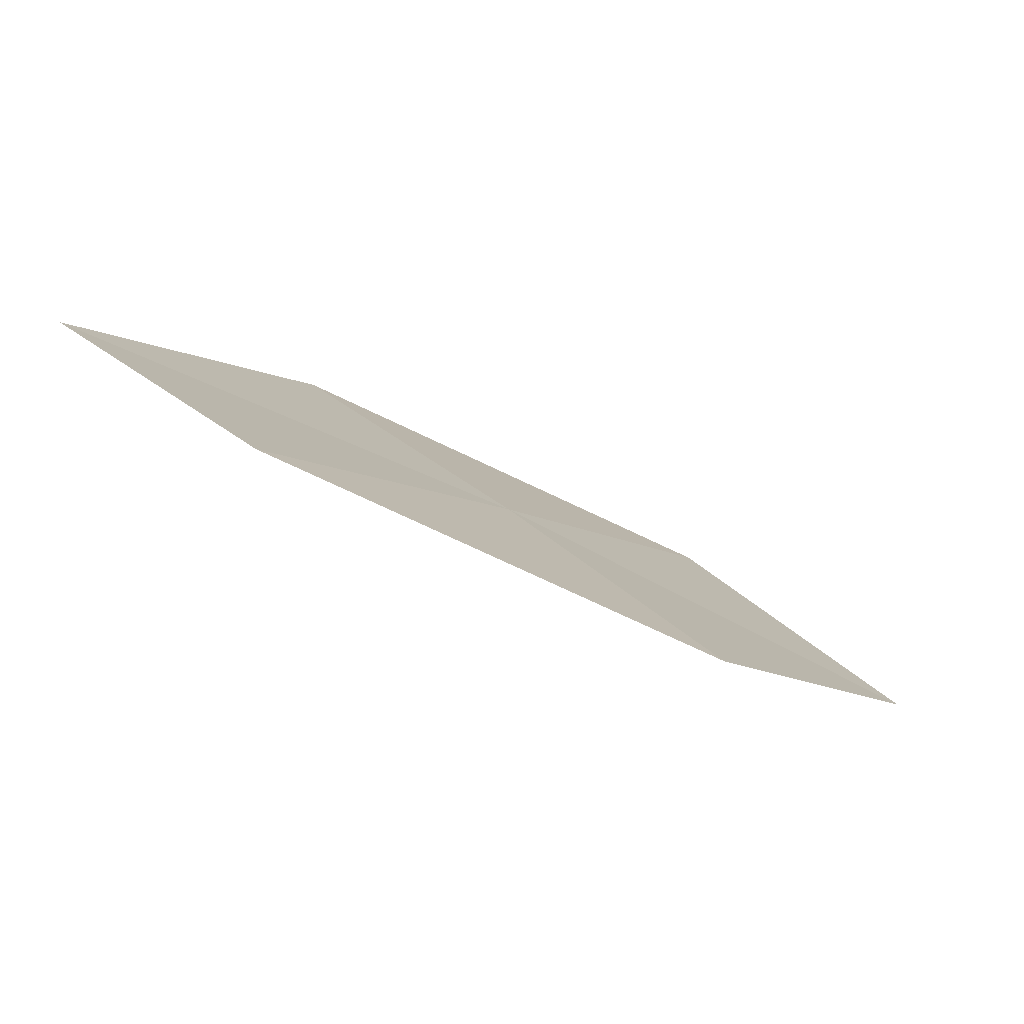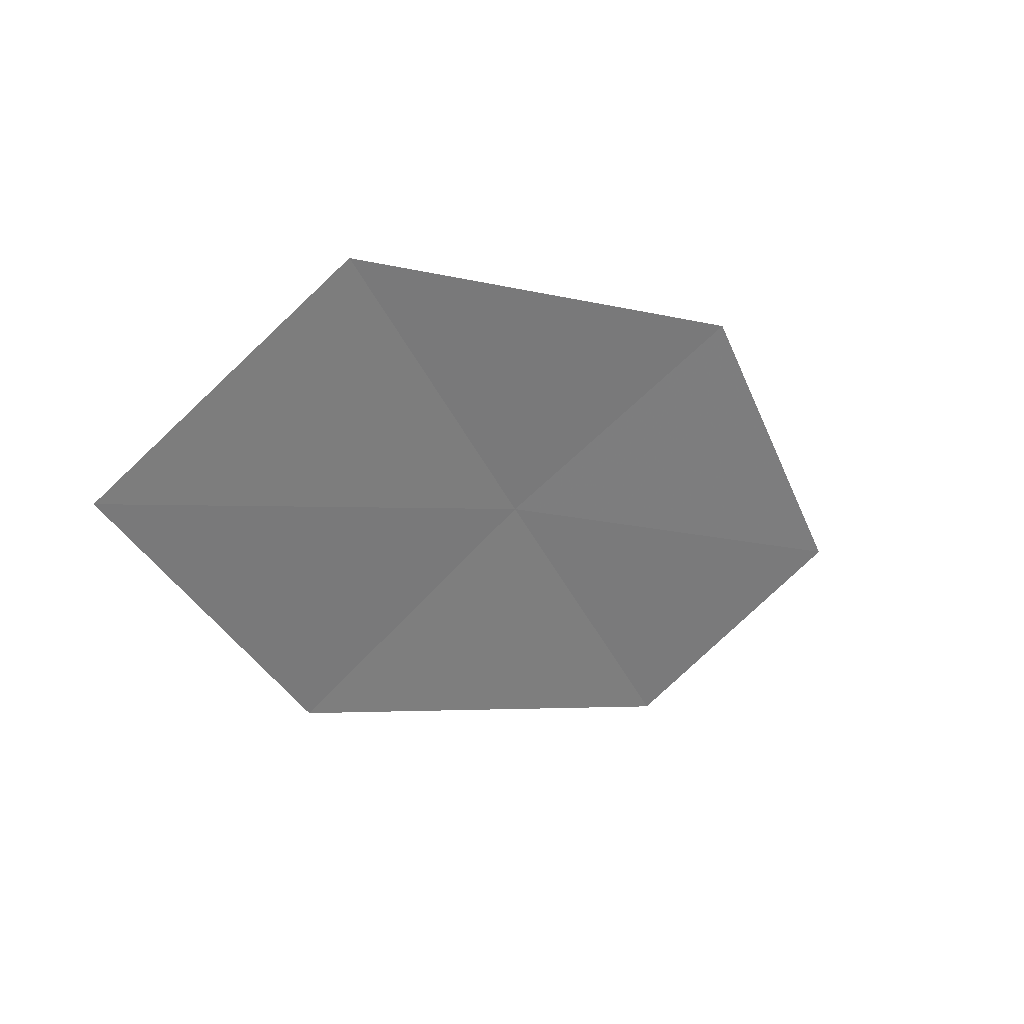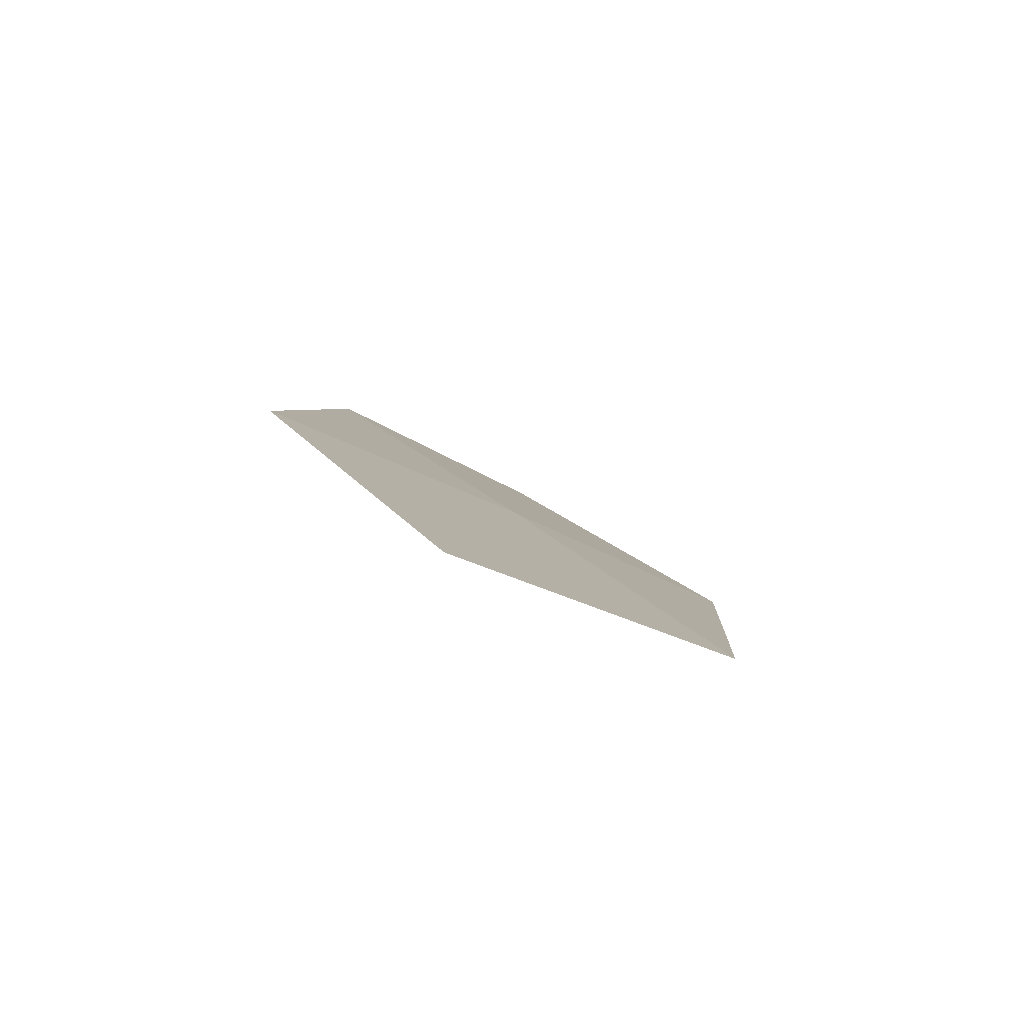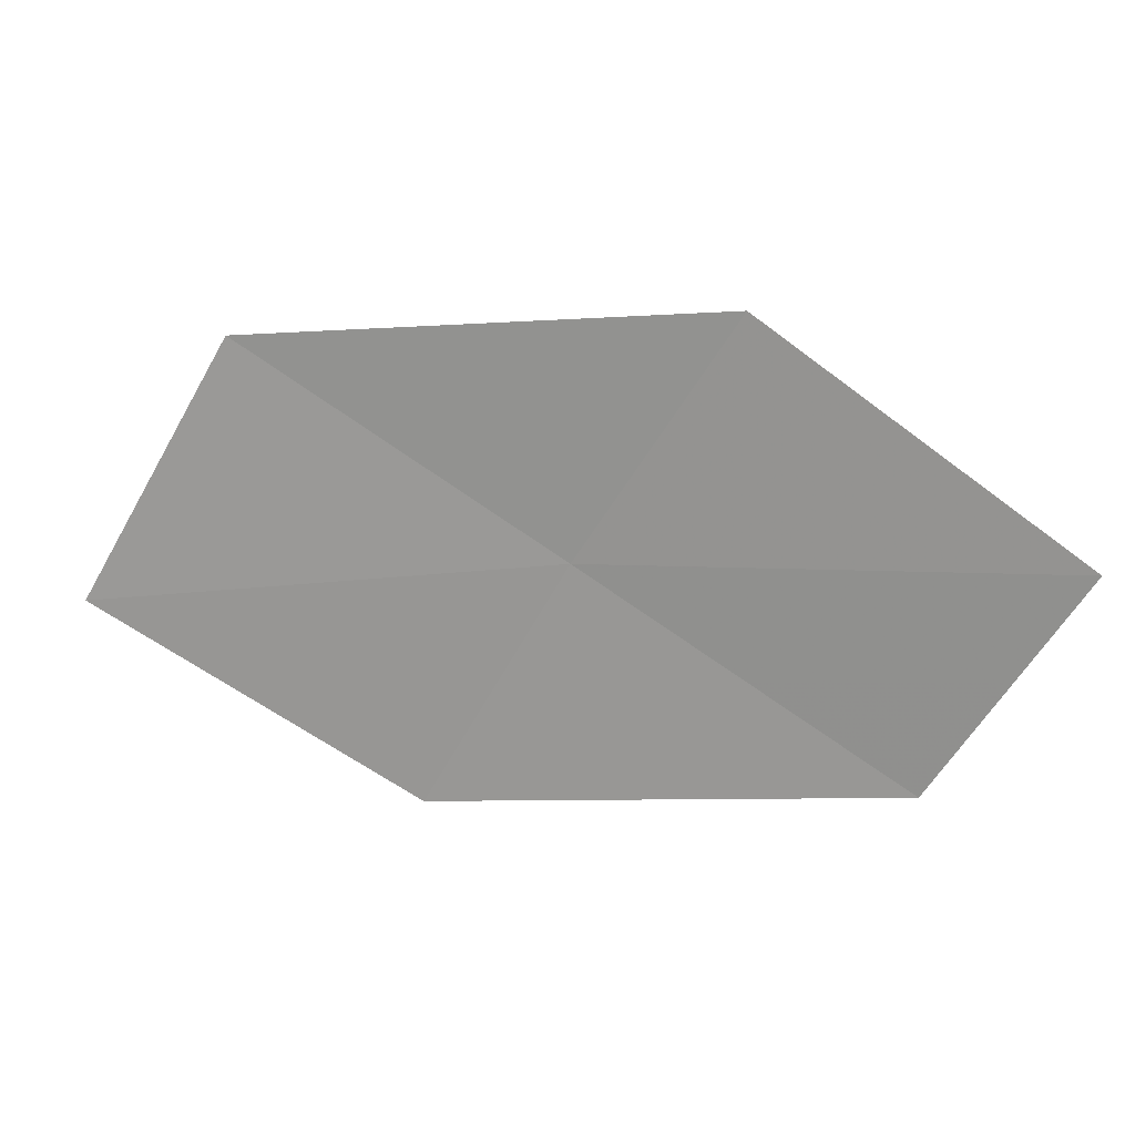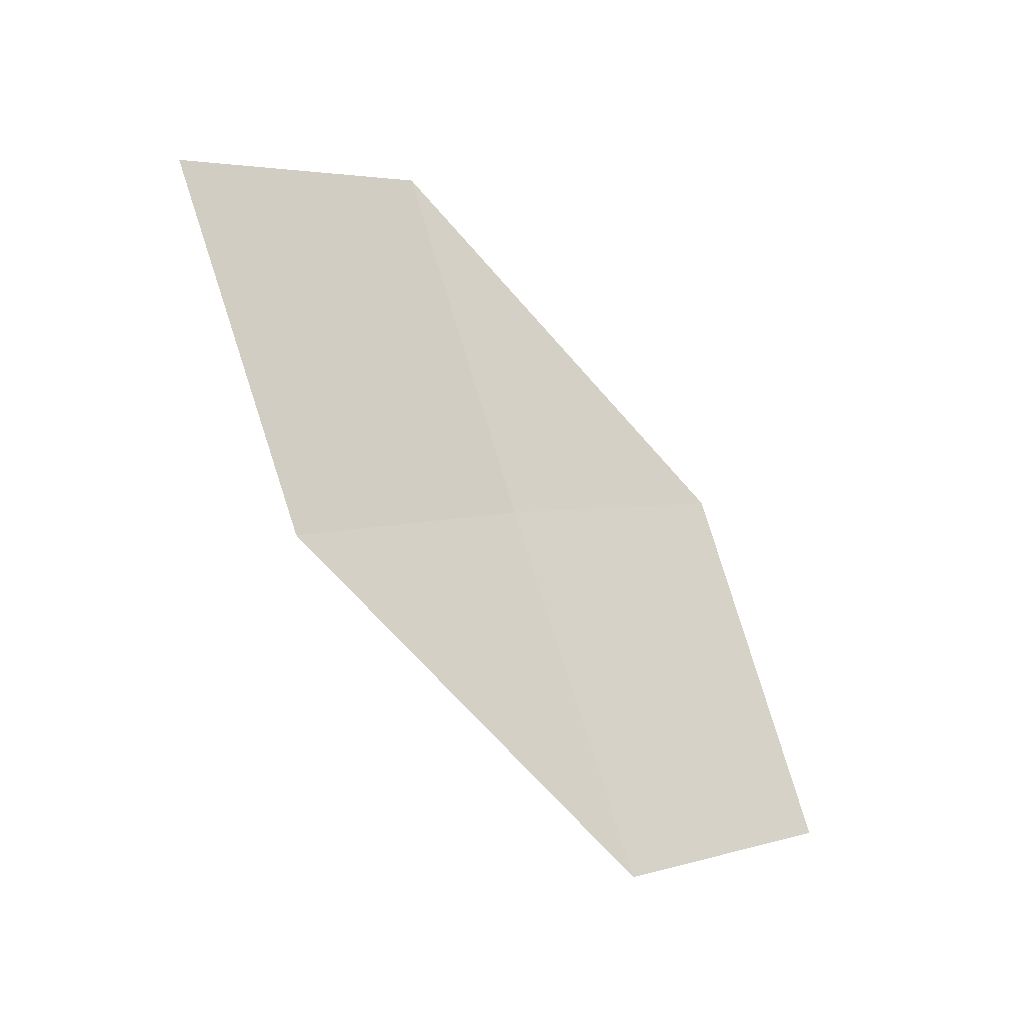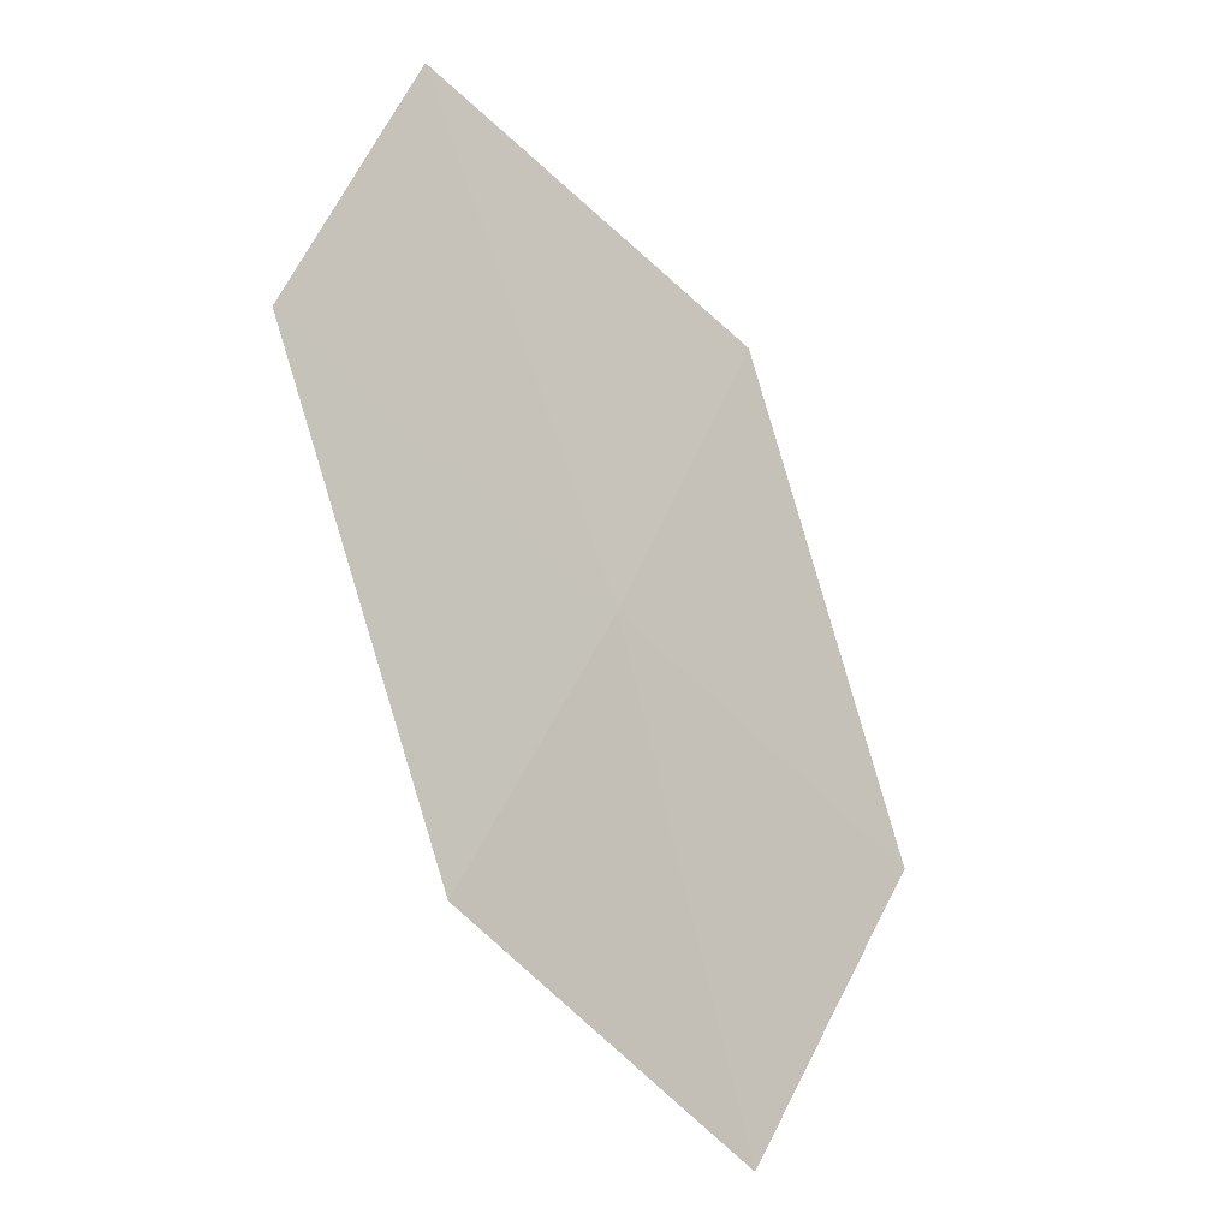
<metadata>
{"format":"obj","ext":"obj","renderer":"f3d","projection":"perspective","resolution":1024,"background":"white","views":[{"elev":42.2,"azim":2.8,"up":"+Z"},{"elev":-3.3,"azim":169.5,"up":"+Y"},{"elev":-27.6,"azim":95.6,"up":"+Z"},{"elev":-10.4,"azim":-135.3,"up":"+Y"},{"elev":-69.2,"azim":162.2,"up":"+Y"},{"elev":60.8,"azim":71.9,"up":"+Z"}]}
</metadata>
<code>
v 9.79 10.27 30.42
v 11.07 10.22 29.65
v 10.43 9.633 30.44
v 10.39 10.9 29.64
v 9.115 10.86 30.4
v 8.533 10.17 31.16
v 9.169 9.616 31.19
f 1 3 2
f 1 2 4
f 1 4 5
f 1 5 6
f 1 7 3
f 1 6 7

</code>
